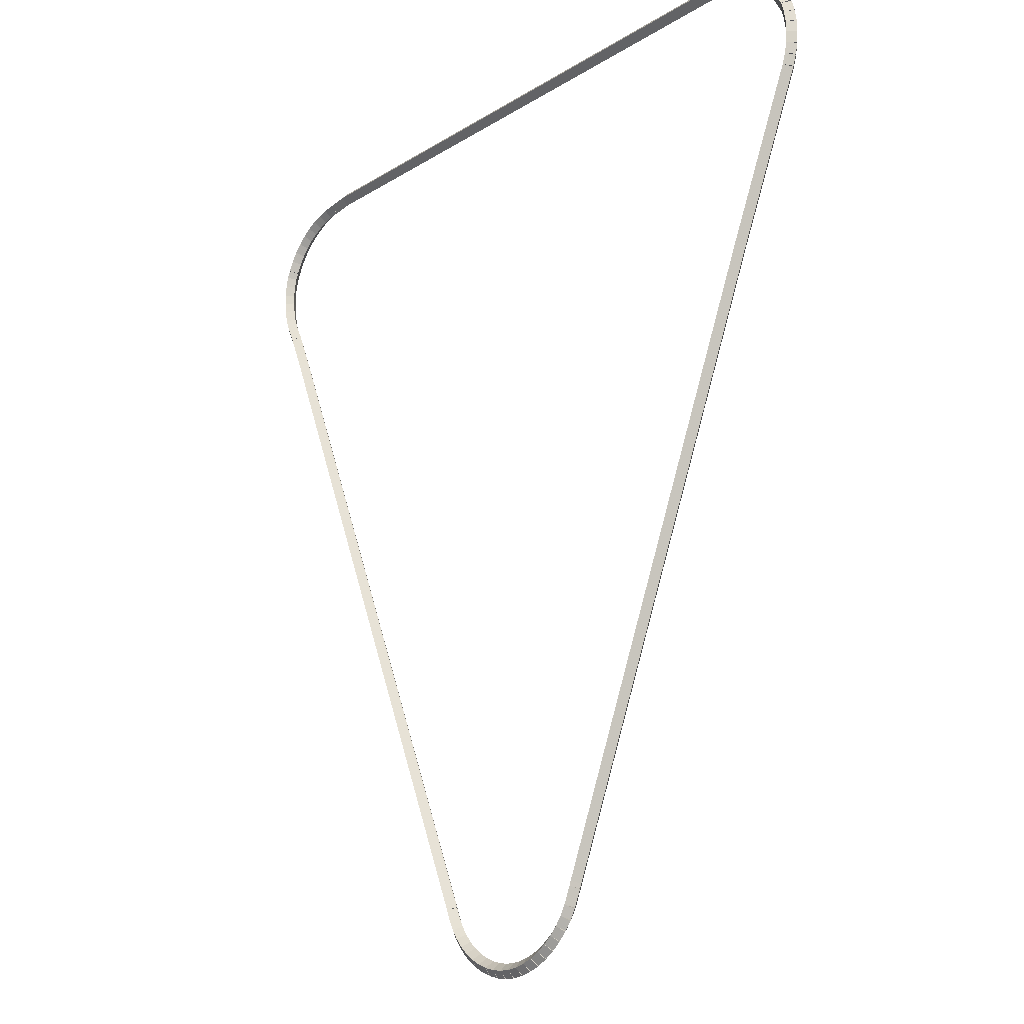
<metadata>
{"format":"obj","ext":"obj","renderer":"f3d","projection":"perspective","resolution":1024,"background":"white","views":[{"elev":-18.7,"azim":-130.1,"up":"+Y"}]}
</metadata>
<code>
g boudary_original_141_0
v -47.41 15.54 59.88
v -47.39 15.64 59.78
v -47.41 15.54 59.68
v -47.43 15.44 59.78
v -47.26 15.51 59.88
v -47.24 15.6 59.78
v -47.26 15.51 59.68
v -47.28 15.41 59.78
f 1 2 3 4
f 6 2 1 5
f 5 1 4 8
f 6 5 8 7
f 8 4 3 7
f 7 3 2 6
g boudary_original_141_0
v -47.56 15.59 59.88
v -47.53 15.68 59.78
v -47.56 15.59 59.68
v -47.59 15.49 59.78
v -47.41 15.54 59.88
v -47.38 15.63 59.78
v -47.41 15.54 59.68
v -47.44 15.44 59.78
f 9 10 11 12
f 14 10 9 13
f 13 9 12 16
f 14 13 16 15
f 16 12 11 15
f 15 11 10 14
g boudary_original_141_0
v -47.7 15.66 59.88
v -47.66 15.75 59.78
v -47.7 15.66 59.68
v -47.74 15.57 59.78
v -47.56 15.59 59.88
v -47.52 15.68 59.78
v -47.56 15.59 59.68
v -47.6 15.5 59.78
f 17 18 19 20
f 22 18 17 21
f 21 17 20 24
f 22 21 24 23
f 24 20 19 23
f 23 19 18 22
g boudary_original_141_0
v -47.83 15.74 59.88
v -47.78 15.82 59.78
v -47.83 15.74 59.68
v -47.88 15.66 59.78
v -47.7 15.66 59.88
v -47.65 15.74 59.78
v -47.7 15.66 59.68
v -47.75 15.57 59.78
f 25 26 27 28
f 30 26 25 29
f 29 25 28 32
f 30 29 32 31
f 32 28 27 31
f 31 27 26 30
g boudary_original_141_0
v -47.95 15.84 59.88
v -47.89 15.92 59.78
v -47.95 15.84 59.68
v -48.01 15.76 59.78
v -47.83 15.74 59.88
v -47.77 15.82 59.78
v -47.83 15.74 59.68
v -47.89 15.66 59.78
f 33 34 35 36
f 38 34 33 37
f 37 33 36 40
f 38 37 40 39
f 40 36 35 39
f 39 35 34 38
g boudary_original_141_0
v -48.06 15.95 59.88
v -47.99 16.02 59.78
v -48.06 15.95 59.68
v -48.13 15.88 59.78
v -47.95 15.84 59.88
v -47.88 15.91 59.78
v -47.95 15.84 59.68
v -48.02 15.77 59.78
f 41 42 43 44
f 46 42 41 45
f 45 41 44 48
f 46 45 48 47
f 48 44 43 47
f 47 43 42 46
g boudary_original_141_0
v -48.15 16.07 59.88
v -48.07 16.13 59.78
v -48.15 16.07 59.68
v -48.23 16.01 59.78
v -48.06 15.95 59.88
v -47.98 16.01 59.78
v -48.06 15.95 59.68
v -48.14 15.89 59.78
f 49 50 51 52
f 54 50 49 53
f 53 49 52 56
f 54 53 56 55
f 56 52 51 55
f 55 51 50 54
g boudary_original_141_0
v -48.23 16.2 59.88
v -48.14 16.25 59.78
v -48.23 16.2 59.68
v -48.32 16.15 59.78
v -48.15 16.07 59.88
v -48.07 16.12 59.78
v -48.15 16.07 59.68
v -48.24 16.02 59.78
f 57 58 59 60
f 62 58 57 61
f 61 57 60 64
f 62 61 64 63
f 64 60 59 63
f 63 59 58 62
g boudary_original_141_0
v -48.33 16.43 59.88
v -48.24 16.47 59.78
v -48.33 16.43 59.68
v -48.42 16.39 59.78
v -48.23 16.2 59.88
v -48.14 16.24 59.78
v -48.23 16.2 59.68
v -48.32 16.16 59.78
f 65 66 67 68
f 70 66 65 69
f 69 65 68 72
f 70 69 72 71
f 72 68 67 71
f 71 67 66 70
g boudary_original_141_0
v -48.35 16.49 59.88
v -48.26 16.53 59.78
v -48.35 16.49 59.68
v -48.45 16.46 59.78
v -48.33 16.43 59.88
v -48.24 16.47 59.78
v -48.33 16.43 59.68
v -48.42 16.4 59.78
f 73 74 75 76
f 78 74 73 77
f 77 73 76 80
f 78 77 80 79
f 80 76 75 79
f 79 75 74 78
g boudary_original_141_0
v -51.65 24.31 59.88
v -51.56 24.35 59.78
v -51.65 24.31 59.68
v -51.74 24.27 59.78
v -48.35 16.49 59.88
v -48.26 16.53 59.78
v -48.35 16.49 59.68
v -48.45 16.46 59.78
f 81 82 83 84
f 86 82 81 85
f 85 81 84 88
f 86 85 88 87
f 88 84 83 87
f 87 83 82 86
g boudary_original_141_0
v -52.6 26.49 59.88
v -52.51 26.53 59.78
v -52.6 26.49 59.68
v -52.69 26.45 59.78
v -51.65 24.31 59.88
v -51.56 24.35 59.78
v -51.65 24.31 59.68
v -51.74 24.27 59.78
f 89 90 91 92
f 94 90 89 93
f 93 89 92 96
f 94 93 96 95
f 96 92 91 95
f 95 91 90 94
g boudary_original_141_0
v -52.65 26.63 59.88
v -52.55 26.66 59.78
v -52.65 26.63 59.68
v -52.74 26.6 59.78
v -52.6 26.49 59.88
v -52.51 26.52 59.78
v -52.6 26.49 59.68
v -52.7 26.46 59.78
f 97 98 99 100
f 102 98 97 101
f 101 97 100 104
f 102 101 104 103
f 104 100 99 103
f 103 99 98 102
g boudary_original_141_0
v -52.68 26.78 59.88
v -52.58 26.8 59.78
v -52.68 26.78 59.68
v -52.78 26.76 59.78
v -52.65 26.63 59.88
v -52.55 26.65 59.78
v -52.65 26.63 59.68
v -52.75 26.61 59.78
f 105 106 107 108
f 110 106 105 109
f 109 105 108 112
f 110 109 112 111
f 112 108 107 111
f 111 107 106 110
g boudary_original_141_0
v -52.69 26.93 59.88
v -52.59 26.94 59.78
v -52.69 26.93 59.68
v -52.79 26.92 59.78
v -52.68 26.78 59.88
v -52.58 26.79 59.78
v -52.68 26.78 59.68
v -52.78 26.77 59.78
f 113 114 115 116
f 118 114 113 117
f 117 113 116 120
f 118 117 120 119
f 120 116 115 119
f 119 115 114 118
g boudary_original_141_0
v -52.69 27.08 59.88
v -52.59 27.08 59.78
v -52.69 27.08 59.68
v -52.79 27.08 59.78
v -52.69 26.93 59.88
v -52.59 26.92 59.78
v -52.69 26.93 59.68
v -52.79 26.93 59.78
f 121 122 123 124
f 126 122 121 125
f 125 121 124 128
f 126 125 128 127
f 128 124 123 127
f 127 123 122 126
g boudary_original_141_0
v -52.66 27.23 59.88
v -52.56 27.21 59.78
v -52.66 27.23 59.68
v -52.76 27.25 59.78
v -52.69 27.08 59.88
v -52.59 27.06 59.78
v -52.69 27.08 59.68
v -52.78 27.1 59.78
f 129 130 131 132
f 134 130 129 133
f 133 129 132 136
f 134 133 136 135
f 136 132 131 135
f 135 131 130 134
g boudary_original_141_0
v -52.62 27.38 59.88
v -52.52 27.35 59.78
v -52.62 27.38 59.68
v -52.72 27.4 59.78
v -52.66 27.23 59.88
v -52.57 27.2 59.78
v -52.66 27.23 59.68
v -52.76 27.26 59.78
f 137 138 139 140
f 142 138 137 141
f 141 137 140 144
f 142 141 144 143
f 144 140 139 143
f 143 139 138 142
g boudary_original_141_0
v -52.56 27.47 59.88
v -52.48 27.42 59.78
v -52.56 27.47 59.68
v -52.65 27.52 59.78
v -52.62 27.38 59.88
v -52.53 27.33 59.78
v -52.62 27.38 59.68
v -52.71 27.43 59.78
f 145 146 147 148
f 150 146 145 149
f 149 145 148 152
f 150 149 152 151
f 152 148 147 151
f 151 147 146 150
g boudary_original_141_0
v -52.56 27.48 59.88
v -52.47 27.44 59.78
v -52.56 27.48 59.68
v -52.65 27.52 59.78
v -52.56 27.47 59.88
v -52.47 27.43 59.78
v -52.56 27.47 59.68
v -52.66 27.51 59.78
f 153 154 155 156
f 158 154 153 157
f 157 153 156 160
f 158 157 160 159
f 160 156 155 159
f 159 155 154 158
g boudary_original_141_0
v -52.48 27.62 59.88
v -52.39 27.57 59.78
v -52.48 27.62 59.68
v -52.57 27.67 59.78
v -52.56 27.48 59.88
v -52.47 27.43 59.78
v -52.56 27.48 59.68
v -52.65 27.54 59.78
f 161 162 163 164
f 166 162 161 165
f 165 161 164 168
f 166 165 168 167
f 168 164 163 167
f 167 163 162 166
g boudary_original_141_0
v -52.38 27.74 59.88
v -52.31 27.68 59.78
v -52.38 27.74 59.68
v -52.46 27.8 59.78
v -52.48 27.62 59.88
v -52.4 27.56 59.78
v -52.48 27.62 59.68
v -52.56 27.68 59.78
f 169 170 171 172
f 174 170 169 173
f 173 169 172 176
f 174 173 176 175
f 176 172 171 175
f 175 171 170 174
g boudary_original_141_0
v -52.27 27.85 59.88
v -52.2 27.78 59.78
v -52.27 27.85 59.68
v -52.34 27.92 59.78
v -52.38 27.74 59.88
v -52.31 27.67 59.78
v -52.38 27.74 59.68
v -52.45 27.81 59.78
f 177 178 179 180
f 182 178 177 181
f 181 177 180 184
f 182 181 184 183
f 184 180 179 183
f 183 179 178 182
g boudary_original_141_0
v -52.15 27.94 59.88
v -52.09 27.86 59.78
v -52.15 27.94 59.68
v -52.21 28.02 59.78
v -52.27 27.85 59.88
v -52.21 27.77 59.78
v -52.27 27.85 59.68
v -52.33 27.93 59.78
f 185 186 187 188
f 190 186 185 189
f 189 185 188 192
f 190 189 192 191
f 192 188 187 191
f 191 187 186 190
g boudary_original_141_0
v -52.01 28.02 59.88
v -51.96 27.94 59.78
v -52.01 28.02 59.68
v -52.06 28.11 59.78
v -52.15 27.94 59.88
v -52.1 27.86 59.78
v -52.15 27.94 59.68
v -52.2 28.03 59.78
f 193 194 195 196
f 198 194 193 197
f 197 193 196 200
f 198 197 200 199
f 200 196 195 199
f 199 195 194 198
g boudary_original_141_0
v -51.87 28.09 59.88
v -51.83 27.99 59.78
v -51.87 28.09 59.68
v -51.91 28.18 59.78
v -52.01 28.02 59.88
v -51.97 27.93 59.78
v -52.01 28.02 59.68
v -52.05 28.11 59.78
f 201 202 203 204
f 206 202 201 205
f 205 201 204 208
f 206 205 208 207
f 208 204 203 207
f 207 203 202 206
g boudary_original_141_0
v -51.72 28.13 59.88
v -51.69 28.04 59.78
v -51.72 28.13 59.68
v -51.75 28.23 59.78
v -51.87 28.09 59.88
v -51.84 27.99 59.78
v -51.87 28.09 59.68
v -51.9 28.18 59.78
f 209 210 211 212
f 214 210 209 213
f 213 209 212 216
f 214 213 216 215
f 216 212 211 215
f 215 211 210 214
g boudary_original_141_0
v -51.57 28.16 59.88
v -51.55 28.06 59.78
v -51.57 28.16 59.68
v -51.59 28.26 59.78
v -51.72 28.13 59.88
v -51.7 28.03 59.78
v -51.72 28.13 59.68
v -51.74 28.23 59.78
f 217 218 219 220
f 222 218 217 221
f 221 217 220 224
f 222 221 224 223
f 224 220 219 223
f 223 219 218 222
g boudary_original_141_0
v -51.41 28.17 59.88
v -51.41 28.07 59.78
v -51.41 28.17 59.68
v -51.42 28.27 59.78
v -51.57 28.16 59.88
v -51.56 28.06 59.78
v -51.57 28.16 59.68
v -51.57 28.26 59.78
f 225 226 227 228
f 230 226 225 229
f 229 225 228 232
f 230 229 232 231
f 232 228 227 231
f 231 227 226 230
g boudary_original_141_0
v -42.96 28.2 59.88
v -42.96 28.1 59.78
v -42.96 28.2 59.68
v -42.96 28.3 59.78
v -51.41 28.17 59.88
v -51.41 28.07 59.78
v -51.41 28.17 59.68
v -51.42 28.27 59.78
f 233 234 235 236
f 238 234 233 237
f 237 233 236 240
f 238 237 240 239
f 240 236 235 239
f 239 235 234 238
g boudary_original_141_0
v -42.67 28.17 59.88
v -42.68 28.07 59.78
v -42.67 28.17 59.68
v -42.66 28.27 59.78
v -42.96 28.2 59.88
v -42.97 28.1 59.78
v -42.96 28.2 59.68
v -42.95 28.3 59.78
f 241 242 243 244
f 246 242 241 245
f 245 241 244 248
f 246 245 248 247
f 248 244 243 247
f 247 243 242 246
g boudary_original_141_0
v -42.65 28.17 59.88
v -42.65 28.07 59.78
v -42.65 28.17 59.68
v -42.65 28.27 59.78
v -42.67 28.17 59.88
v -42.67 28.07 59.78
v -42.67 28.17 59.68
v -42.67 28.27 59.78
f 249 250 251 252
f 254 250 249 253
f 253 249 252 256
f 254 253 256 255
f 256 252 251 255
f 255 251 250 254
g boudary_original_141_0
v -42.5 28.15 59.88
v -42.51 28.05 59.78
v -42.5 28.15 59.68
v -42.49 28.25 59.78
v -42.65 28.17 59.88
v -42.66 28.07 59.78
v -42.65 28.17 59.68
v -42.64 28.27 59.78
f 257 258 259 260
f 262 258 257 261
f 261 257 260 264
f 262 261 264 263
f 264 260 259 263
f 263 259 258 262
g boudary_original_141_0
v -42.35 28.11 59.88
v -42.37 28.02 59.78
v -42.35 28.11 59.68
v -42.33 28.21 59.78
v -42.5 28.15 59.88
v -42.52 28.05 59.78
v -42.5 28.15 59.68
v -42.48 28.25 59.78
f 265 266 267 268
f 270 266 265 269
f 269 265 268 272
f 270 269 272 271
f 272 268 267 271
f 271 267 266 270
g boudary_original_141_0
v -42.2 28.06 59.88
v -42.24 27.97 59.78
v -42.2 28.06 59.68
v -42.17 28.15 59.78
v -42.35 28.11 59.88
v -42.38 28.02 59.78
v -42.35 28.11 59.68
v -42.31 28.21 59.78
f 273 274 275 276
f 278 274 273 277
f 277 273 276 280
f 278 277 280 279
f 280 276 275 279
f 279 275 274 278
g boudary_original_141_0
v -42.06 27.99 59.88
v -42.11 27.9 59.78
v -42.06 27.99 59.68
v -42.02 28.08 59.78
v -42.2 28.06 59.88
v -42.25 27.97 59.78
v -42.2 28.06 59.68
v -42.16 28.15 59.78
f 281 282 283 284
f 286 282 281 285
f 285 281 284 288
f 286 285 288 287
f 288 284 283 287
f 287 283 282 286
g boudary_original_141_0
v -41.93 27.9 59.88
v -41.99 27.82 59.78
v -41.93 27.9 59.68
v -41.88 27.99 59.78
v -42.06 27.99 59.88
v -42.12 27.91 59.78
v -42.06 27.99 59.68
v -42.01 28.07 59.78
f 289 290 291 292
f 294 290 289 293
f 293 289 292 296
f 294 293 296 295
f 296 292 291 295
f 295 291 290 294
g boudary_original_141_0
v -41.81 27.8 59.88
v -41.88 27.73 59.78
v -41.81 27.8 59.68
v -41.75 27.88 59.78
v -41.93 27.9 59.88
v -42 27.83 59.78
v -41.93 27.9 59.68
v -41.87 27.98 59.78
f 297 298 299 300
f 302 298 297 301
f 301 297 300 304
f 302 301 304 303
f 304 300 299 303
f 303 299 298 302
g boudary_original_141_0
v -41.71 27.69 59.88
v -41.78 27.62 59.78
v -41.71 27.69 59.68
v -41.63 27.76 59.78
v -41.81 27.8 59.88
v -41.89 27.74 59.78
v -41.81 27.8 59.68
v -41.74 27.87 59.78
f 305 306 307 308
f 310 306 305 309
f 309 305 308 312
f 310 309 312 311
f 312 308 307 311
f 311 307 306 310
g boudary_original_141_0
v -41.62 27.56 59.88
v -41.7 27.51 59.78
v -41.62 27.56 59.68
v -41.54 27.62 59.78
v -41.71 27.69 59.88
v -41.79 27.63 59.78
v -41.71 27.69 59.68
v -41.62 27.75 59.78
f 313 314 315 316
f 318 314 313 317
f 317 313 316 320
f 318 317 320 319
f 320 316 315 319
f 319 315 314 318
g boudary_original_141_0
v -41.55 27.43 59.88
v -41.63 27.38 59.78
v -41.55 27.43 59.68
v -41.46 27.47 59.78
v -41.62 27.56 59.88
v -41.71 27.52 59.78
v -41.62 27.56 59.68
v -41.53 27.61 59.78
f 321 322 323 324
f 326 322 321 325
f 325 321 324 328
f 326 325 328 327
f 328 324 323 327
f 327 323 322 326
g boudary_original_141_0
v -41.54 27.42 59.88
v -41.64 27.38 59.78
v -41.54 27.42 59.68
v -41.45 27.45 59.78
v -41.55 27.43 59.88
v -41.64 27.39 59.78
v -41.55 27.43 59.68
v -41.45 27.46 59.78
f 329 330 331 332
f 334 330 329 333
f 333 329 332 336
f 334 333 336 335
f 336 332 331 335
f 335 331 330 334
g boudary_original_141_0
v -41.49 27.32 59.88
v -41.58 27.27 59.78
v -41.49 27.32 59.68
v -41.4 27.36 59.78
v -41.54 27.42 59.88
v -41.63 27.37 59.78
v -41.54 27.42 59.68
v -41.45 27.46 59.78
f 337 338 339 340
f 342 338 337 341
f 341 337 340 344
f 342 341 344 343
f 344 340 339 343
f 343 339 338 342
g boudary_original_141_0
v -41.46 27.17 59.88
v -41.56 27.14 59.78
v -41.46 27.17 59.68
v -41.36 27.19 59.78
v -41.49 27.32 59.88
v -41.59 27.29 59.78
v -41.49 27.32 59.68
v -41.4 27.34 59.78
f 345 346 347 348
f 350 346 345 349
f 349 345 348 352
f 350 349 352 351
f 352 348 347 351
f 351 347 346 350
g boudary_original_141_0
v -41.44 27.02 59.88
v -41.54 27.01 59.78
v -41.44 27.02 59.68
v -41.34 27.03 59.78
v -41.46 27.17 59.88
v -41.56 27.16 59.78
v -41.46 27.17 59.68
v -41.36 27.18 59.78
f 353 354 355 356
f 358 354 353 357
f 357 353 356 360
f 358 357 360 359
f 360 356 355 359
f 359 355 354 358
g boudary_original_141_0
v -41.44 26.86 59.88
v -41.54 26.87 59.78
v -41.44 26.86 59.68
v -41.34 26.86 59.78
v -41.44 27.02 59.88
v -41.54 27.02 59.78
v -41.44 27.02 59.68
v -41.34 27.02 59.78
f 361 362 363 364
f 366 362 361 365
f 365 361 364 368
f 366 365 368 367
f 368 364 363 367
f 367 363 362 366
g boudary_original_141_0
v -41.46 26.72 59.88
v -41.56 26.73 59.78
v -41.46 26.72 59.68
v -41.36 26.7 59.78
v -41.44 26.86 59.88
v -41.54 26.88 59.78
v -41.44 26.86 59.68
v -41.35 26.85 59.78
f 369 370 371 372
f 374 370 369 373
f 373 369 372 376
f 374 373 376 375
f 376 372 371 375
f 375 371 370 374
g boudary_original_141_0
v -41.5 26.55 59.88
v -41.59 26.57 59.78
v -41.5 26.55 59.68
v -41.4 26.54 59.78
v -41.46 26.72 59.88
v -41.56 26.74 59.78
v -41.46 26.72 59.68
v -41.37 26.7 59.78
f 377 378 379 380
f 382 378 377 381
f 381 377 380 384
f 382 381 384 383
f 384 380 379 383
f 383 379 378 382
g boudary_original_141_0
v -41.5 26.54 59.88
v -41.6 26.56 59.78
v -41.5 26.54 59.68
v -41.4 26.51 59.78
v -41.5 26.55 59.88
v -41.59 26.58 59.78
v -41.5 26.55 59.68
v -41.4 26.53 59.78
f 385 386 387 388
f 390 386 385 389
f 389 385 388 392
f 390 389 392 391
f 392 388 387 391
f 391 387 386 390
g boudary_original_141_0
v -41.56 26.4 59.88
v -41.65 26.44 59.78
v -41.56 26.4 59.68
v -41.46 26.36 59.78
v -41.5 26.54 59.88
v -41.59 26.57 59.78
v -41.5 26.54 59.68
v -41.41 26.5 59.78
f 393 394 395 396
f 398 394 393 397
f 397 393 396 400
f 398 397 400 399
f 400 396 395 399
f 399 395 394 398
g boudary_original_141_0
v -41.57 26.37 59.88
v -41.66 26.41 59.78
v -41.57 26.37 59.68
v -41.48 26.33 59.78
v -41.56 26.4 59.88
v -41.65 26.44 59.78
v -41.56 26.4 59.68
v -41.46 26.36 59.78
f 401 402 403 404
f 406 402 401 405
f 405 401 404 408
f 406 405 408 407
f 408 404 403 407
f 407 403 402 406
g boudary_original_141_0
v -41.68 26.16 59.88
v -41.77 26.21 59.78
v -41.68 26.16 59.68
v -41.59 26.11 59.78
v -41.57 26.37 59.88
v -41.66 26.41 59.78
v -41.57 26.37 59.68
v -41.48 26.32 59.78
f 409 410 411 412
f 414 410 409 413
f 413 409 412 416
f 414 413 416 415
f 416 412 411 415
f 415 411 410 414
g boudary_original_141_0
v -41.92 25.62 59.88
v -42.01 25.66 59.78
v -41.92 25.62 59.68
v -41.82 25.57 59.78
v -41.68 26.16 59.88
v -41.77 26.2 59.78
v -41.68 26.16 59.68
v -41.58 26.12 59.78
f 417 418 419 420
f 422 418 417 421
f 421 417 420 424
f 422 421 424 423
f 424 420 419 423
f 423 419 418 422
g boudary_original_141_0
v -44.73 18.98 59.88
v -44.82 19.02 59.78
v -44.73 18.98 59.68
v -44.64 18.94 59.78
v -41.92 25.62 59.88
v -42.01 25.65 59.78
v -41.92 25.62 59.68
v -41.82 25.58 59.78
f 425 426 427 428
f 430 426 425 429
f 429 425 428 432
f 430 429 432 431
f 432 428 427 431
f 431 427 426 430
g boudary_original_141_0
v -45.81 16.43 59.88
v -45.91 16.47 59.78
v -45.81 16.43 59.68
v -45.72 16.4 59.78
v -44.73 18.98 59.88
v -44.82 19.02 59.78
v -44.73 18.98 59.68
v -44.64 18.94 59.78
f 433 434 435 436
f 438 434 433 437
f 437 433 436 440
f 438 437 440 439
f 440 436 435 439
f 439 435 434 438
g boudary_original_141_0
v -45.83 16.4 59.88
v -45.92 16.43 59.78
v -45.83 16.4 59.68
v -45.73 16.37 59.78
v -45.81 16.43 59.88
v -45.91 16.47 59.78
v -45.81 16.43 59.68
v -45.72 16.4 59.78
f 441 442 443 444
f 446 442 441 445
f 445 441 444 448
f 446 445 448 447
f 448 444 443 447
f 447 443 442 446
g boudary_original_141_0
v -45.88 16.29 59.88
v -45.97 16.33 59.78
v -45.88 16.29 59.68
v -45.78 16.25 59.78
v -45.83 16.4 59.88
v -45.92 16.44 59.78
v -45.83 16.4 59.68
v -45.73 16.36 59.78
f 449 450 451 452
f 454 450 449 453
f 453 449 452 456
f 454 453 456 455
f 456 452 451 455
f 455 451 450 454
g boudary_original_141_0
v -45.94 16.15 59.88
v -46.03 16.19 59.78
v -45.94 16.15 59.68
v -45.85 16.1 59.78
v -45.88 16.29 59.88
v -45.97 16.33 59.78
v -45.88 16.29 59.68
v -45.79 16.24 59.78
f 457 458 459 460
f 462 458 457 461
f 461 457 460 464
f 462 461 464 463
f 464 460 459 463
f 463 459 458 462
g boudary_original_141_0
v -46.03 16.02 59.88
v -46.11 16.07 59.78
v -46.03 16.02 59.68
v -45.94 15.96 59.78
v -45.94 16.15 59.88
v -46.03 16.2 59.78
v -45.94 16.15 59.68
v -45.86 16.09 59.78
f 465 466 467 468
f 470 466 465 469
f 469 465 468 472
f 470 469 472 471
f 472 468 467 471
f 471 467 466 470
g boudary_original_141_0
v -46.13 15.9 59.88
v -46.2 15.97 59.78
v -46.13 15.9 59.68
v -46.05 15.84 59.78
v -46.03 16.02 59.88
v -46.1 16.08 59.78
v -46.03 16.02 59.68
v -45.95 15.95 59.78
f 473 474 475 476
f 478 474 473 477
f 477 473 476 480
f 478 477 480 479
f 480 476 475 479
f 479 475 474 478
g boudary_original_141_0
v -46.24 15.8 59.88
v -46.31 15.87 59.78
v -46.24 15.8 59.68
v -46.17 15.72 59.78
v -46.13 15.9 59.88
v -46.2 15.97 59.78
v -46.13 15.9 59.68
v -46.06 15.83 59.78
f 481 482 483 484
f 486 482 481 485
f 485 481 484 488
f 486 485 488 487
f 488 484 483 487
f 487 483 482 486
g boudary_original_141_0
v -46.37 15.7 59.88
v -46.43 15.78 59.78
v -46.37 15.7 59.68
v -46.31 15.62 59.78
v -46.24 15.8 59.88
v -46.3 15.88 59.78
v -46.24 15.8 59.68
v -46.18 15.71 59.78
f 489 490 491 492
f 494 490 489 493
f 493 489 492 496
f 494 493 496 495
f 496 492 491 495
f 495 491 490 494
g boudary_original_141_0
v -46.5 15.63 59.88
v -46.55 15.71 59.78
v -46.5 15.63 59.68
v -46.45 15.54 59.78
v -46.37 15.7 59.88
v -46.42 15.79 59.78
v -46.37 15.7 59.68
v -46.32 15.62 59.78
f 497 498 499 500
f 502 498 497 501
f 501 497 500 504
f 502 501 504 503
f 504 500 499 503
f 503 499 498 502
g boudary_original_141_0
v -46.65 15.57 59.88
v -46.68 15.66 59.78
v -46.65 15.57 59.68
v -46.61 15.47 59.78
v -46.5 15.63 59.88
v -46.54 15.72 59.78
v -46.5 15.63 59.68
v -46.46 15.53 59.78
f 505 506 507 508
f 510 506 505 509
f 509 505 508 512
f 510 509 512 511
f 512 508 507 511
f 511 507 506 510
g boudary_original_141_0
v -46.79 15.52 59.88
v -46.82 15.62 59.78
v -46.79 15.52 59.68
v -46.77 15.43 59.78
v -46.65 15.57 59.88
v -46.67 15.66 59.78
v -46.65 15.57 59.68
v -46.62 15.47 59.78
f 513 514 515 516
f 518 514 513 517
f 517 513 516 520
f 518 517 520 519
f 520 516 515 519
f 519 515 514 518
g boudary_original_141_0
v -46.95 15.5 59.88
v -46.96 15.6 59.78
v -46.95 15.5 59.68
v -46.93 15.4 59.78
v -46.79 15.52 59.88
v -46.81 15.62 59.78
v -46.79 15.52 59.68
v -46.78 15.42 59.78
f 521 522 523 524
f 526 522 521 525
f 525 521 524 528
f 526 525 528 527
f 528 524 523 527
f 527 523 522 526
g boudary_original_141_0
v -47.1 15.49 59.88
v -47.11 15.59 59.78
v -47.1 15.49 59.68
v -47.1 15.39 59.78
v -46.95 15.5 59.88
v -46.95 15.6 59.78
v -46.95 15.5 59.68
v -46.94 15.4 59.78
f 529 530 531 532
f 534 530 529 533
f 533 529 532 536
f 534 533 536 535
f 536 532 531 535
f 535 531 530 534
g boudary_original_141_0
v -47.26 15.51 59.88
v -47.25 15.6 59.78
v -47.26 15.51 59.68
v -47.27 15.41 59.78
v -47.1 15.49 59.88
v -47.1 15.59 59.78
v -47.1 15.49 59.68
v -47.11 15.39 59.78
f 537 538 539 540
f 542 538 537 541
f 541 537 540 544
f 542 541 544 543
f 544 540 539 543
f 543 539 538 542

</code>
